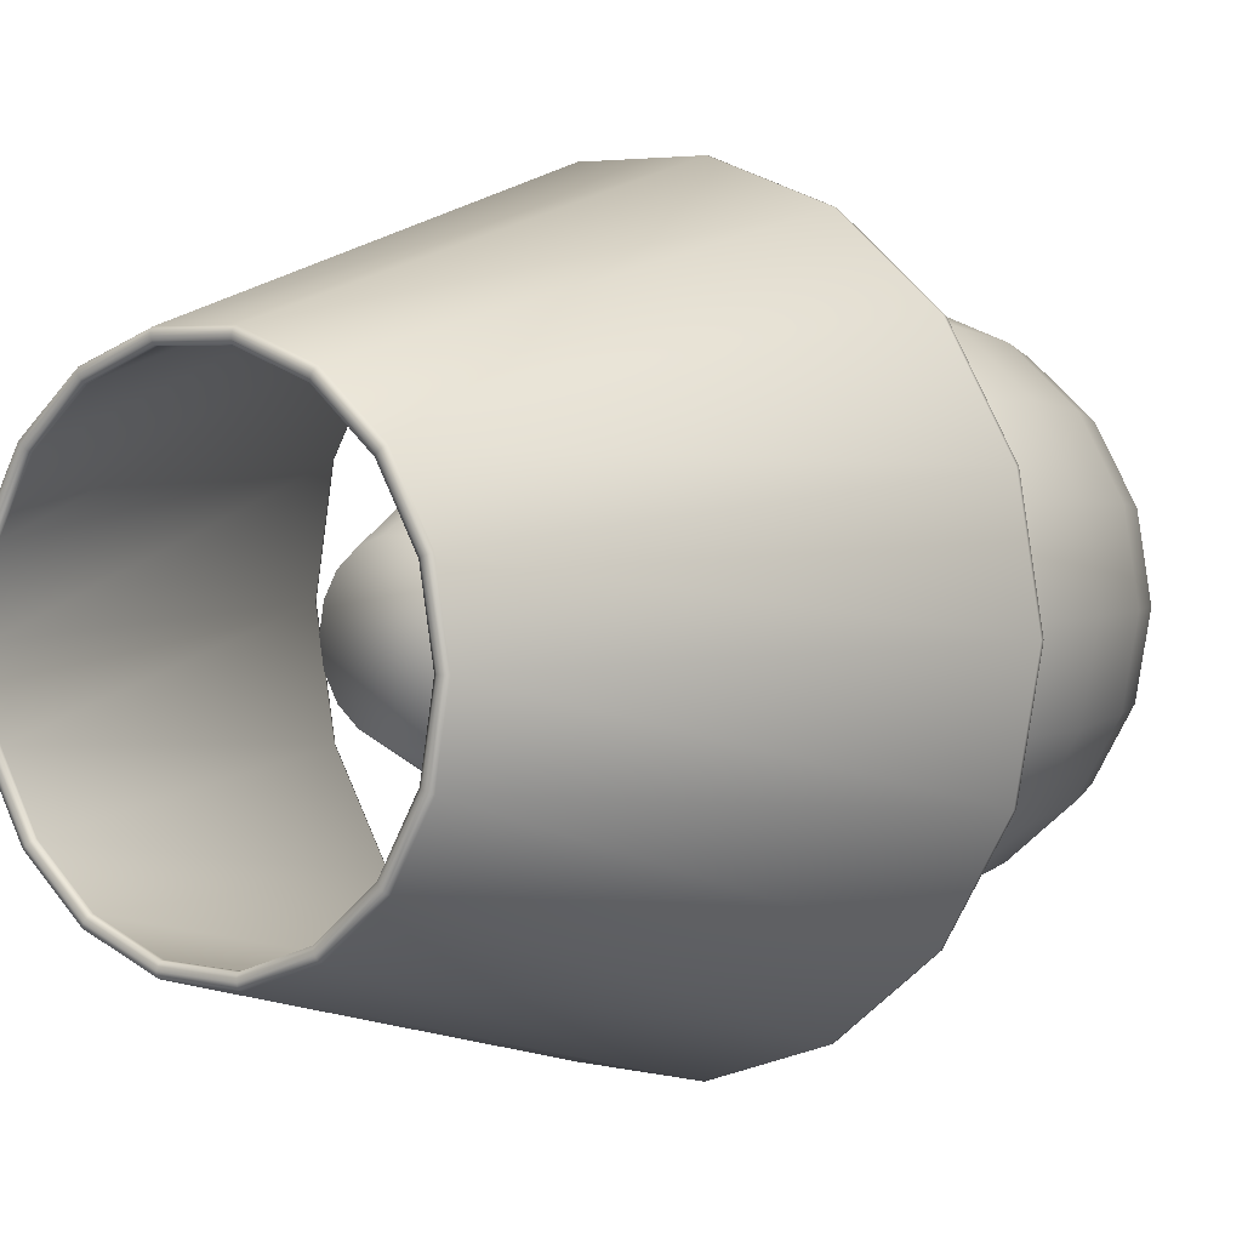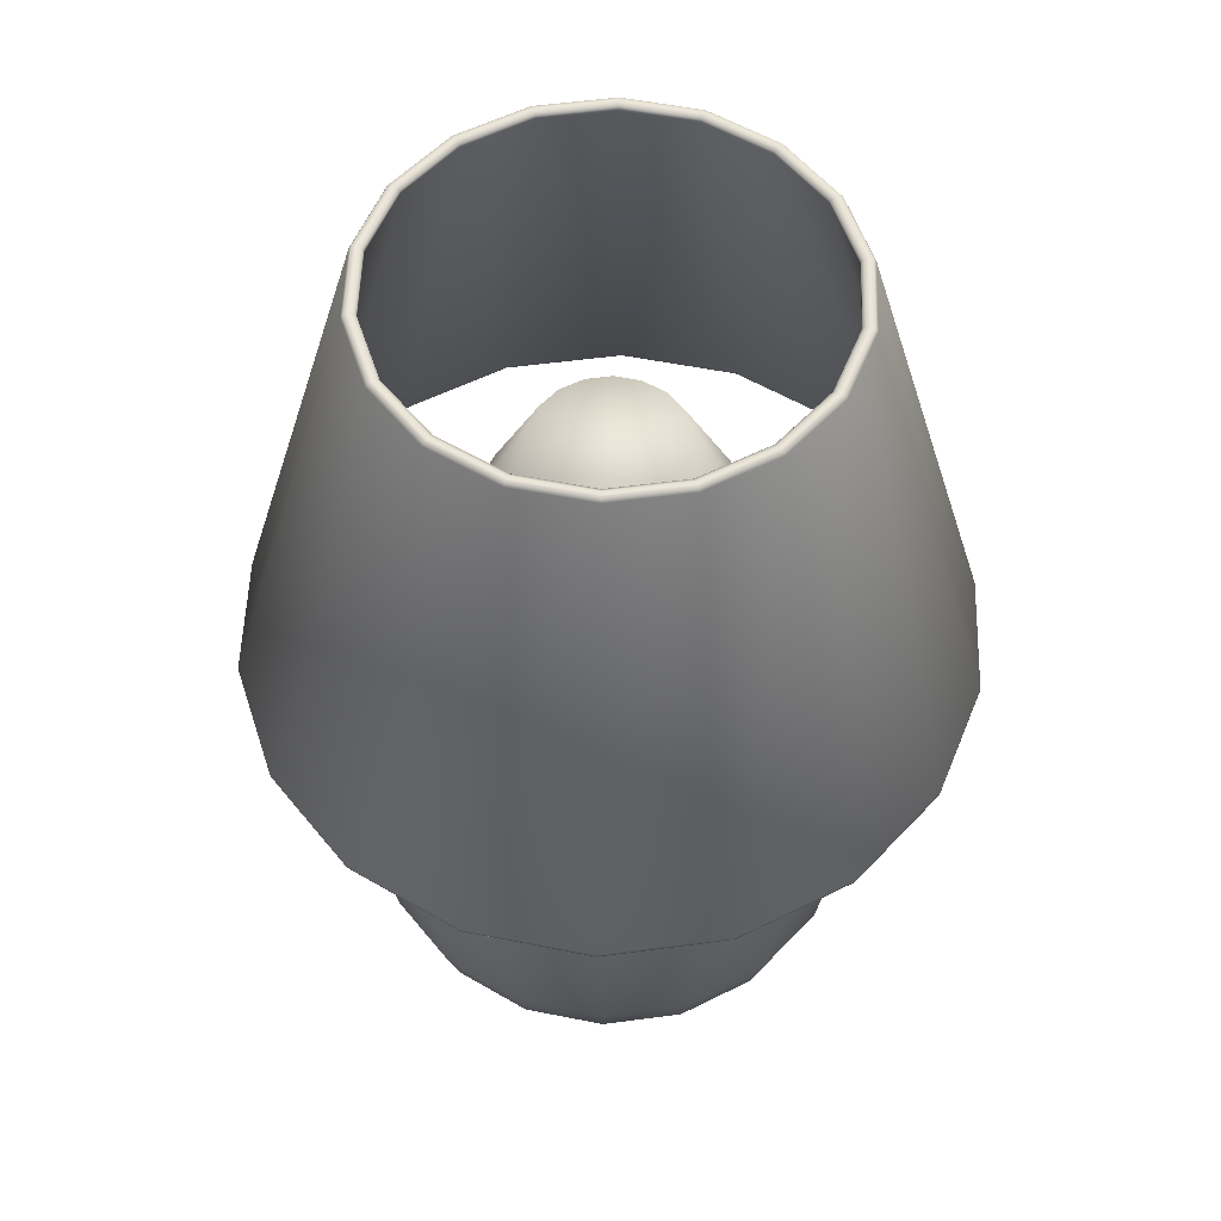
<metadata>
{"format":"obj","ext":"obj","renderer":"f3d","projection":"perspective","resolution":1024,"background":"white","views":[{"elev":3.9,"azim":-141.9,"up":"+Z"},{"elev":54.5,"azim":-128.1,"up":"+Y"}]}
</metadata>
<code>
v  0.8174 -0.0249 0.1717
v  0.7302 -0.0249 0.3227
v  0.8477 -0.0249 0
v  1.346 0.3791 0
v  1.285 0.3791 -0.342
v  1.335 0.7241 -0.3603
v  1.399 0.7241 -0
v  1.112 0.3791 -0.6428
v  1.153 0.7241 -0.6771
v  0.8456 0.3791 -0.866
v  0.8723 0.7241 -0.9123
v  0.5193 0.3791 -0.9848
v  0.5285 0.7241 -1.037
v  0.172 0.3791 -0.9848
v  0.1627 0.7241 -1.037
v  -0.1544 0.3791 -0.866
v  -0.1811 0.7241 -0.9123
v  -0.4204 0.3791 -0.6428
v  -0.4613 0.7241 -0.6771
v  -0.5941 0.3791 -0.342
v  -0.6443 0.7241 -0.3603
v  -0.6544 0.3791 -0
v  -0.7078 0.7241 -0
v  -0.5941 0.3791 0.342
v  -0.6443 0.7241 0.3603
v  -0.4204 0.3791 0.6428
v  -0.4613 0.7241 0.6771
v  -0.1544 0.3791 0.866
v  -0.1811 0.7241 0.9123
v  0.172 0.3791 0.9848
v  0.1627 0.7241 1.037
v  0.5193 0.3791 0.9848
v  0.5285 0.7241 1.037
v  0.8456 0.3791 0.866
v  0.8723 0.7241 0.9123
v  1.112 0.3791 0.6428
v  1.153 0.7241 0.6771
v  1.285 0.3791 0.342
v  1.335 0.7241 0.3603
v  1.399 1.034 -0
v  1.335 1.034 -0.3603
v  1.308 1.224 -0.3502
v  1.37 1.224 -0
v  1.153 1.034 -0.6771
v  1.13 1.224 -0.6582
v  0.8723 1.034 -0.9123
v  0.8576 1.224 -0.8868
v  0.5285 1.034 -1.037
v  0.5234 1.224 -1.008
v  0.1627 1.034 -1.037
v  0.1678 1.224 -1.008
v  -0.1811 1.034 -0.9123
v  -0.1664 1.224 -0.8868
v  -0.4613 1.034 -0.6771
v  -0.4388 1.224 -0.6582
v  -0.6443 1.034 -0.3603
v  -0.6166 1.224 -0.3502
v  -0.7078 1.034 -0
v  -0.6784 1.224 -0
v  -0.6443 1.034 0.3603
v  -0.6166 1.224 0.3502
v  -0.4613 1.034 0.6771
v  -0.4388 1.224 0.6582
v  -0.1811 1.034 0.9123
v  -0.1664 1.224 0.8868
v  0.1627 1.034 1.037
v  0.1678 1.224 1.008
v  0.5285 1.034 1.037
v  0.5234 1.224 1.008
v  0.8723 1.034 0.9123
v  0.8576 1.224 0.8868
v  1.153 1.034 0.6771
v  1.13 1.224 0.6582
v  1.335 1.034 0.3603
v  1.308 1.224 0.3502
v  0.6305 2.854 0.1037
v  0.6488 2.854 0
v  0.5779 2.854 0.1949
v  1.288 0.1966 0
v  1.231 0.1966 -0.3222
v  1.231 0.1966 0.3222
v  1.067 0.1966 0.6056
v  0.8167 0.1966 0.8159
v  0.5092 0.1966 0.9278
v  0.182 0.1966 0.9278
v  -0.1254 0.1966 0.8159
v  -0.3761 0.1966 0.6056
v  -0.5397 0.1966 0.3222
v  -0.5965 0.1966 -0
v  -0.5397 0.1966 -0.3222
v  -0.3761 0.1966 -0.6056
v  -0.1254 0.1966 -0.8159
v  0.182 0.1966 -0.9278
v  0.5092 0.1966 -0.9278
v  0.8167 0.1966 -0.8159
v  1.067 0.1966 -0.6056
v  1.152 0.0858 -0.2937
v  1.204 0.0858 0
v  1.105 0.0199 0
v  1.059 0.0199 -0.2598
v  1.152 0.0858 0.2937
v  1.059 0.0199 0.2598
v  1.003 0.0858 0.5519
v  0.9274 0.0199 0.4882
v  0.7749 0.0858 0.7436
v  0.7254 0.0199 0.6577
v  0.4947 0.0858 0.8456
v  0.4775 0.0199 0.7479
v  0.1965 0.0858 0.8456
v  0.2137 0.0199 0.7479
v  -0.0837 0.0858 0.7436
v  -0.0341 0.0199 0.6577
v  -0.3121 0.0858 0.5519
v  -0.2362 0.0199 0.4882
v  -0.4612 0.0858 0.2937
v  -0.3681 0.0199 0.2598
v  -0.513 0.0858 -0
v  -0.4139 0.0199 -0
v  -0.4612 0.0858 -0.2937
v  -0.3681 0.0199 -0.2598
v  -0.3121 0.0858 -0.5519
v  -0.2362 0.0199 -0.4882
v  -0.0837 0.0858 -0.7436
v  -0.0341 0.0199 -0.6577
v  0.1965 0.0858 -0.8456
v  0.2137 0.0199 -0.7479
v  0.4947 0.0858 -0.8456
v  0.4775 0.0199 -0.7479
v  0.7749 0.0858 -0.7436
v  0.7254 0.0199 -0.6577
v  1.003 0.0858 -0.5519
v  0.9274 0.0199 -0.4882
v  0.8174 -0.0249 -0.1717
v  0.5966 -0.0249 0.4348
v  0.4328 -0.0249 0.4944
v  0.2584 -0.0249 0.4944
v  0.0946 -0.0249 0.4348
v  -0.039 -0.0249 0.3227
v  -0.1261 -0.0249 0.1717
v  -0.1564 -0.0249 -0
v  -0.1261 -0.0249 -0.1717
v  -0.039 -0.0249 -0.3227
v  0.0946 -0.0249 -0.4348
v  0.2584 -0.0249 -0.4944
v  0.4328 -0.0249 -0.4944
v  0.5966 -0.0249 -0.4348
v  0.7302 -0.0249 -0.3227
v  1.265 1.514 0
v  1.21 1.514 -0.3145
v  1.096 1.716 -0.2733
v  1.145 1.716 0
v  1.05 1.514 -0.5912
v  0.9577 1.716 -0.5136
v  0.8055 1.514 -0.7965
v  0.7451 1.716 -0.692
v  0.5053 1.514 -0.9057
v  0.4844 1.716 -0.7869
v  0.1859 1.514 -0.9057
v  0.2069 1.716 -0.7869
v  -0.1142 1.514 -0.7965
v  -0.0539 1.716 -0.692
v  -0.3589 1.514 -0.5912
v  -0.2665 1.716 -0.5136
v  -0.5186 1.514 -0.3145
v  -0.4052 1.716 -0.2733
v  -0.574 1.514 -0
v  -0.4534 1.716 -0
v  -0.5186 1.514 0.3145
v  -0.4052 1.716 0.2733
v  -0.3589 1.514 0.5912
v  -0.2665 1.716 0.5136
v  -0.1142 1.514 0.7965
v  -0.0539 1.716 0.692
v  0.1859 1.514 0.9057
v  0.2069 1.716 0.7869
v  0.5053 1.514 0.9057
v  0.4844 1.716 0.7869
v  0.8055 1.514 0.7965
v  0.7451 1.716 0.692
v  1.05 1.514 0.5912
v  0.9577 1.716 0.5136
v  1.21 1.514 0.3145
v  1.096 1.716 0.2733
v  0.8207 2.445 -0.1729
v  0.8512 2.445 0
v  0.7329 2.445 -0.325
v  0.5984 2.445 -0.4378
v  0.4334 2.445 -0.4979
v  0.2578 2.445 -0.4979
v  0.0929 2.445 -0.4378
v  -0.0416 2.445 -0.325
v  -0.1294 2.445 -0.1729
v  -0.1599 2.445 -0
v  -0.1294 2.445 0.1729
v  -0.0416 2.445 0.325
v  0.0929 2.445 0.4378
v  0.2578 2.445 0.4979
v  0.4334 2.445 0.4979
v  0.5984 2.445 0.4378
v  0.7329 2.445 0.325
v  0.8207 2.445 0.1729
v  0.6305 2.854 -0.1037
v  0.5779 2.854 -0.1949
v  0.4972 2.854 -0.2625
v  0.3983 2.854 -0.2986
v  0.293 2.854 -0.2986
v  0.194 2.854 -0.2625
v  0.1134 2.854 -0.1949
v  0.0607 2.854 -0.1037
v  0.0425 2.854 -0
v  0.0607 2.854 0.1037
v  0.1134 2.854 0.1949
v  0.194 2.854 0.2625
v  0.293 2.854 0.2986
v  0.3983 2.854 0.2986
v  0.4972 2.854 0.2625
v  1.79 1.722 0
v  1.702 1.722 -0.4938
v  1.188 3.652 -0.3065
v  1.242 3.652 0
v  1.452 1.722 -0.9281
v  1.032 3.652 -0.576
v  1.068 1.722 -1.25
v  0.7937 3.652 -0.7761
v  0.5964 1.722 -1.422
v  0.5012 3.652 -0.8826
v  0.0949 1.722 -1.422
v  0.19 3.652 -0.8826
v  -0.3763 1.722 -1.25
v  -0.1025 3.652 -0.7761
v  -0.7605 1.722 -0.9281
v  -0.3409 3.652 -0.576
v  -1.011 1.722 -0.4938
v  -0.4965 3.652 -0.3065
v  -1.098 1.722 -0
v  -0.5505 3.652 -0
v  -1.011 1.722 0.4938
v  -0.4965 3.652 0.3065
v  -0.7605 1.722 0.9281
v  -0.3409 3.652 0.576
v  -0.3763 1.722 1.25
v  -0.1025 3.652 0.7761
v  0.0949 1.722 1.422
v  0.19 3.652 0.8826
v  0.5964 1.722 1.422
v  0.5012 3.652 0.8826
v  1.068 1.722 1.25
v  0.7937 3.652 0.7761
v  1.452 1.722 0.9281
v  1.032 3.652 0.576
v  1.702 1.722 0.4938
v  1.188 3.652 0.3065
v  1.137 3.642 -0.2881
v  1.652 1.712 -0.4754
v  1.736 1.712 0
v  1.188 3.642 0
v  0.9909 3.642 -0.5414
v  1.411 1.712 -0.8935
v  0.7668 3.642 -0.7295
v  1.041 1.712 -1.204
v  0.4919 3.642 -0.8295
v  0.587 1.712 -1.369
v  0.1994 3.642 -0.8295
v  0.1042 1.712 -1.369
v  -0.0755 3.642 -0.7295
v  -0.3494 1.712 -1.204
v  -0.2996 3.642 -0.5414
v  -0.7192 1.712 -0.8935
v  -0.4459 3.642 -0.2881
v  -0.9606 1.712 -0.4754
v  -0.4967 3.642 -0
v  -1.044 1.712 -0
v  -0.4459 3.642 0.2881
v  -0.9606 1.712 0.4754
v  -0.2996 3.642 0.5414
v  -0.7192 1.712 0.8935
v  -0.0755 3.642 0.7295
v  -0.3494 1.712 1.204
v  0.1994 3.642 0.8295
v  0.1042 1.712 1.369
v  0.4919 3.642 0.8295
v  0.587 1.712 1.369
v  0.7668 3.642 0.7295
v  1.041 1.712 1.204
v  0.9909 3.642 0.5414
v  1.411 1.712 0.8935
v  1.137 3.642 0.2881
v  1.652 1.712 0.4754
v  1.689 1.699 -0.4889
v  1.775 1.699 0
v  1.761 1.697 0
v  1.676 1.697 -0.4841
v  1.216 3.667 0
v  1.164 3.667 -0.2978
v  1.151 3.665 -0.2931
v  1.202 3.665 0
v  1.441 1.699 -0.9188
v  1.43 1.697 -0.9099
v  1.013 3.667 -0.5597
v  1.002 3.665 -0.5508
v  1.06 1.699 -1.238
v  1.053 1.697 -1.226
v  0.781 3.667 -0.7541
v  0.774 3.665 -0.742
v  0.5938 1.699 -1.408
v  0.5914 1.697 -1.394
v  0.4968 3.667 -0.8575
v  0.4944 3.665 -0.8438
v  0.0974 1.699 -1.408
v  0.0998 1.697 -1.394
v  0.1944 3.667 -0.8575
v  0.1968 3.665 -0.8438
v  -0.3691 1.699 -1.238
v  -0.3621 1.697 -1.226
v  -0.0897 3.667 -0.7541
v  -0.0828 3.665 -0.742
v  -0.7494 1.699 -0.9188
v  -0.7387 1.697 -0.9099
v  -0.3214 3.667 -0.5597
v  -0.3108 3.665 -0.5508
v  -0.9976 1.699 -0.4889
v  -0.9845 1.697 -0.4841
v  -0.4726 3.667 -0.2978
v  -0.4595 3.665 -0.2931
v  -1.084 1.699 -0
v  -1.07 1.697 -0
v  -0.5251 3.667 -0
v  -0.5112 3.665 -0
v  -0.9976 1.699 0.4889
v  -0.9845 1.697 0.4841
v  -0.4726 3.667 0.2978
v  -0.4595 3.665 0.2931
v  -0.7494 1.699 0.9188
v  -0.7387 1.697 0.9099
v  -0.3214 3.667 0.5597
v  -0.3108 3.665 0.5508
v  -0.3691 1.699 1.238
v  -0.3621 1.697 1.226
v  -0.0897 3.667 0.7541
v  -0.0828 3.665 0.742
v  0.0974 1.699 1.408
v  0.0998 1.697 1.394
v  0.1944 3.667 0.8575
v  0.1968 3.665 0.8438
v  0.5938 1.699 1.408
v  0.5914 1.697 1.394
v  0.4968 3.667 0.8575
v  0.4944 3.665 0.8438
v  1.06 1.699 1.238
v  1.053 1.697 1.226
v  0.781 3.667 0.7541
v  0.774 3.665 0.742
v  1.441 1.699 0.9188
v  1.43 1.697 0.9099
v  1.013 3.667 0.5597
v  1.002 3.665 0.5508
v  1.689 1.699 0.4889
v  1.676 1.697 0.4841
v  1.164 3.667 0.2978
v  1.151 3.665 0.2931
v  1.179 3.665 -0.3034
v  1.233 3.665 0
v  1.025 3.665 -0.5702
v  0.7892 3.665 -0.7682
v  0.4997 3.665 -0.8736
v  0.1916 3.665 -0.8736
v  -0.0979 3.665 -0.7682
v  -0.3339 3.665 -0.5702
v  -0.488 3.665 -0.3034
v  -0.5415 3.665 -0
v  -0.488 3.665 0.3034
v  -0.3339 3.665 0.5702
v  -0.0979 3.665 0.7682
v  0.1916 3.665 0.8736
v  0.4997 3.665 0.8736
v  0.7892 3.665 0.7682
v  1.025 3.665 0.5702
v  1.179 3.665 0.3034
v  1.189 3.657 0
v  1.138 3.657 -0.2884
v  0.9916 3.657 -0.542
v  0.7672 3.657 -0.7302
v  0.492 3.657 -0.8304
v  0.1992 3.657 -0.8304
v  -0.076 3.657 -0.7302
v  -0.3003 3.657 -0.542
v  -0.4467 3.657 -0.2884
v  -0.4976 3.657 -0
v  -0.4467 3.657 0.2884
v  -0.3003 3.657 0.542
v  -0.076 3.657 0.7302
v  0.1992 3.657 0.8304
v  0.492 3.657 0.8304
v  0.7672 3.657 0.7302
v  0.9916 3.657 0.542
v  1.138 3.657 0.2884
v  1.789 1.707 0
v  1.702 1.707 -0.4935
v  1.451 1.707 -0.9276
v  1.067 1.707 -1.25
v  0.5962 1.707 -1.421
v  0.095 1.707 -1.421
v  -0.3759 1.707 -1.25
v  -0.7598 1.707 -0.9276
v  -1.01 1.707 -0.4935
v  -1.097 1.707 -0
v  -1.01 1.707 0.4935
v  -0.7598 1.707 0.9276
v  -0.3759 1.707 1.25
v  0.095 1.707 1.421
v  0.5962 1.707 1.421
v  1.067 1.707 1.25
v  1.451 1.707 0.9276
v  1.702 1.707 0.4935
v  1.66 1.699 -0.4785
v  1.745 1.699 0
v  1.417 1.699 -0.8994
v  1.045 1.699 -1.212
v  0.5886 1.699 -1.378
v  0.1027 1.699 -1.378
v  -0.354 1.699 -1.212
v  -0.7262 1.699 -0.8994
v  -0.9692 1.699 -0.4785
v  -1.054 1.699 -0
v  -0.9692 1.699 0.4785
v  -0.7262 1.699 0.8994
v  -0.354 1.699 1.212
v  0.1027 1.699 1.378
v  0.5886 1.699 1.378
v  1.045 1.699 1.212
v  1.417 1.699 0.8994
v  1.66 1.699 0.4785
o Cylinder001
g Cylinder001
f 1 2 3
f 4 5 6 7
f 5 8 9 6
f 8 10 11 9
f 10 12 13 11
f 12 14 15 13
f 14 16 17 15
f 16 18 19 17
f 18 20 21 19
f 20 22 23 21
f 22 24 25 23
f 24 26 27 25
f 26 28 29 27
f 28 30 31 29
f 30 32 33 31
f 32 34 35 33
f 34 36 37 35
f 36 38 39 37
f 38 4 7 39
f 40 41 42 43
f 41 44 45 42
f 44 46 47 45
f 46 48 49 47
f 48 50 51 49
f 50 52 53 51
f 52 54 55 53
f 54 56 57 55
f 56 58 59 57
f 58 60 61 59
f 60 62 63 61
f 62 64 65 63
f 64 66 67 65
f 66 68 69 67
f 68 70 71 69
f 70 72 73 71
f 72 74 75 73
f 74 40 43 75
f 76 77 78
f 5 4 79 80
f 4 38 81 79
f 38 36 82 81
f 36 34 83 82
f 34 32 84 83
f 32 30 85 84
f 30 28 86 85
f 28 26 87 86
f 26 24 88 87
f 24 22 89 88
f 22 20 90 89
f 20 18 91 90
f 18 16 92 91
f 16 14 93 92
f 14 12 94 93
f 12 10 95 94
f 10 8 96 95
f 8 5 80 96
f 97 98 99 100
f 98 101 102 99
f 101 103 104 102
f 103 105 106 104
f 105 107 108 106
f 107 109 110 108
f 109 111 112 110
f 111 113 114 112
f 113 115 116 114
f 115 117 118 116
f 117 119 120 118
f 119 121 122 120
f 121 123 124 122
f 123 125 126 124
f 125 127 128 126
f 127 129 130 128
f 129 131 132 130
f 131 97 100 132
f 100 99 3 133
f 99 102 1 3
f 102 104 2 1
f 104 106 134 2
f 106 108 135 134
f 108 110 136 135
f 110 112 137 136
f 112 114 138 137
f 114 116 139 138
f 116 118 140 139
f 118 120 141 140
f 120 122 142 141
f 122 124 143 142
f 124 126 144 143
f 126 128 145 144
f 128 130 146 145
f 130 132 147 146
f 132 100 133 147
f 148 149 150 151
f 149 152 153 150
f 152 154 155 153
f 154 156 157 155
f 156 158 159 157
f 158 160 161 159
f 160 162 163 161
f 162 164 165 163
f 164 166 167 165
f 166 168 169 167
f 168 170 171 169
f 170 172 173 171
f 172 174 175 173
f 174 176 177 175
f 176 178 179 177
f 178 180 181 179
f 180 182 183 181
f 182 148 151 183
f 151 150 184 185
f 150 153 186 184
f 153 155 187 186
f 155 157 188 187
f 157 159 189 188
f 159 161 190 189
f 161 163 191 190
f 163 165 192 191
f 165 167 193 192
f 167 169 194 193
f 169 171 195 194
f 171 173 196 195
f 173 175 197 196
f 175 177 198 197
f 177 179 199 198
f 179 181 200 199
f 181 183 201 200
f 183 151 185 201
f 185 184 202 77
f 184 186 203 202
f 186 187 204 203
f 187 188 205 204
f 188 189 206 205
f 189 190 207 206
f 190 191 208 207
f 191 192 209 208
f 192 193 210 209
f 193 194 211 210
f 194 195 212 211
f 195 196 213 212
f 196 197 214 213
f 197 198 215 214
f 198 199 216 215
f 199 200 78 216
f 200 201 76 78
f 201 185 77 76
f 217 218 219 220
f 218 221 222 219
f 221 223 224 222
f 223 225 226 224
f 225 227 228 226
f 227 229 230 228
f 229 231 232 230
f 231 233 234 232
f 233 235 236 234
f 235 237 238 236
f 237 239 240 238
f 239 241 242 240
f 241 243 244 242
f 243 245 246 244
f 245 247 248 246
f 247 249 250 248
f 249 251 252 250
f 251 217 220 252
f 253 254 255 256
f 257 258 254 253
f 259 260 258 257
f 261 262 260 259
f 263 264 262 261
f 265 266 264 263
f 267 268 266 265
f 269 270 268 267
f 271 272 270 269
f 273 274 272 271
f 275 276 274 273
f 277 278 276 275
f 279 280 278 277
f 281 282 280 279
f 283 284 282 281
f 285 286 284 283
f 287 288 286 285
f 256 255 288 287
f 289 290 291 292
f 293 294 295 296
f 297 289 292 298
f 294 299 300 295
f 301 297 298 302
f 299 303 304 300
f 305 301 302 306
f 303 307 308 304
f 309 305 306 310
f 307 311 312 308
f 313 309 310 314
f 311 315 316 312
f 317 313 314 318
f 315 319 320 316
f 321 317 318 322
f 319 323 324 320
f 325 321 322 326
f 323 327 328 324
f 329 325 326 330
f 327 331 332 328
f 333 329 330 334
f 331 335 336 332
f 337 333 334 338
f 335 339 340 336
f 341 337 338 342
f 339 343 344 340
f 345 341 342 346
f 343 347 348 344
f 349 345 346 350
f 347 351 352 348
f 353 349 350 354
f 351 355 356 352
f 357 353 354 358
f 355 359 360 356
f 290 357 358 291
f 359 293 296 360
f 2 134 135
f 135 136 137
f 137 138 139
f 135 137 139
f 139 140 141
f 141 142 143
f 139 141 143
f 143 144 145
f 145 146 147
f 143 145 147
f 139 143 147
f 135 139 147
f 147 133 3
f 135 147 3
f 2 135 3
f 77 202 203
f 203 204 205
f 205 206 207
f 203 205 207
f 207 208 209
f 209 210 211
f 207 209 211
f 211 212 213
f 213 214 215
f 211 213 215
f 207 211 215
f 203 207 215
f 215 216 78
f 203 215 78
f 77 203 78
f 220 219 361 362
f 219 222 363 361
f 222 224 364 363
f 224 226 365 364
f 226 228 366 365
f 228 230 367 366
f 230 232 368 367
f 232 234 369 368
f 234 236 370 369
f 236 238 371 370
f 238 240 372 371
f 240 242 373 372
f 242 244 374 373
f 244 246 375 374
f 246 248 376 375
f 248 250 377 376
f 250 252 378 377
f 252 220 362 378
f 253 256 379 380
f 257 253 380 381
f 259 257 381 382
f 261 259 382 383
f 263 261 383 384
f 265 263 384 385
f 267 265 385 386
f 269 267 386 387
f 271 269 387 388
f 273 271 388 389
f 275 273 389 390
f 277 275 390 391
f 279 277 391 392
f 281 279 392 393
f 283 281 393 394
f 285 283 394 395
f 287 285 395 396
f 256 287 396 379
f 294 293 362 361
f 296 295 380 379
f 299 294 361 363
f 295 300 381 380
f 303 299 363 364
f 300 304 382 381
f 307 303 364 365
f 304 308 383 382
f 311 307 365 366
f 308 312 384 383
f 315 311 366 367
f 312 316 385 384
f 319 315 367 368
f 316 320 386 385
f 323 319 368 369
f 320 324 387 386
f 327 323 369 370
f 324 328 388 387
f 331 327 370 371
f 328 332 389 388
f 335 331 371 372
f 332 336 390 389
f 339 335 372 373
f 336 340 391 390
f 343 339 373 374
f 340 344 392 391
f 347 343 374 375
f 344 348 393 392
f 351 347 375 376
f 348 352 394 393
f 355 351 376 377
f 352 356 395 394
f 359 355 377 378
f 356 360 396 395
f 293 359 378 362
f 360 296 379 396
f 218 217 397 398
f 221 218 398 399
f 223 221 399 400
f 225 223 400 401
f 227 225 401 402
f 229 227 402 403
f 231 229 403 404
f 233 231 404 405
f 235 233 405 406
f 237 235 406 407
f 239 237 407 408
f 241 239 408 409
f 243 241 409 410
f 245 243 410 411
f 247 245 411 412
f 249 247 412 413
f 251 249 413 414
f 217 251 414 397
f 255 254 415 416
f 254 258 417 415
f 258 260 418 417
f 260 262 419 418
f 262 264 420 419
f 264 266 421 420
f 266 268 422 421
f 268 270 423 422
f 270 272 424 423
f 272 274 425 424
f 274 276 426 425
f 276 278 427 426
f 278 280 428 427
f 280 282 429 428
f 282 284 430 429
f 284 286 431 430
f 286 288 432 431
f 288 255 416 432
f 290 289 398 397
f 292 291 416 415
f 289 297 399 398
f 298 292 415 417
f 297 301 400 399
f 302 298 417 418
f 301 305 401 400
f 306 302 418 419
f 305 309 402 401
f 310 306 419 420
f 309 313 403 402
f 314 310 420 421
f 313 317 404 403
f 318 314 421 422
f 317 321 405 404
f 322 318 422 423
f 321 325 406 405
f 326 322 423 424
f 325 329 407 406
f 330 326 424 425
f 329 333 408 407
f 334 330 425 426
f 333 337 409 408
f 338 334 426 427
f 337 341 410 409
f 342 338 427 428
f 341 345 411 410
f 346 342 428 429
f 345 349 412 411
f 350 346 429 430
f 349 353 413 412
f 354 350 430 431
f 353 357 414 413
f 358 354 431 432
f 357 290 397 414
f 291 358 432 416
f 7 6 41 40
f 6 9 44 41
f 9 11 46 44
f 11 13 48 46
f 13 15 50 48
f 15 17 52 50
f 17 19 54 52
f 19 21 56 54
f 21 23 58 56
f 23 25 60 58
f 25 27 62 60
f 27 29 64 62
f 29 31 66 64
f 31 33 68 66
f 33 35 70 68
f 35 37 72 70
f 37 39 74 72
f 39 7 40 74
f 43 42 149 148
f 42 45 152 149
f 45 47 154 152
f 47 49 156 154
f 49 51 158 156
f 51 53 160 158
f 53 55 162 160
f 55 57 164 162
f 57 59 166 164
f 59 61 168 166
f 61 63 170 168
f 63 65 172 170
f 65 67 174 172
f 67 69 176 174
f 69 71 178 176
f 71 73 180 178
f 73 75 182 180
f 75 43 148 182
f 80 79 98 97
f 79 81 101 98
f 81 82 103 101
f 82 83 105 103
f 83 84 107 105
f 84 85 109 107
f 85 86 111 109
f 86 87 113 111
f 87 88 115 113
f 88 89 117 115
f 89 90 119 117
f 90 91 121 119
f 91 92 123 121
f 92 93 125 123
f 93 94 127 125
f 94 95 129 127
f 95 96 131 129
f 96 80 97 131

</code>
